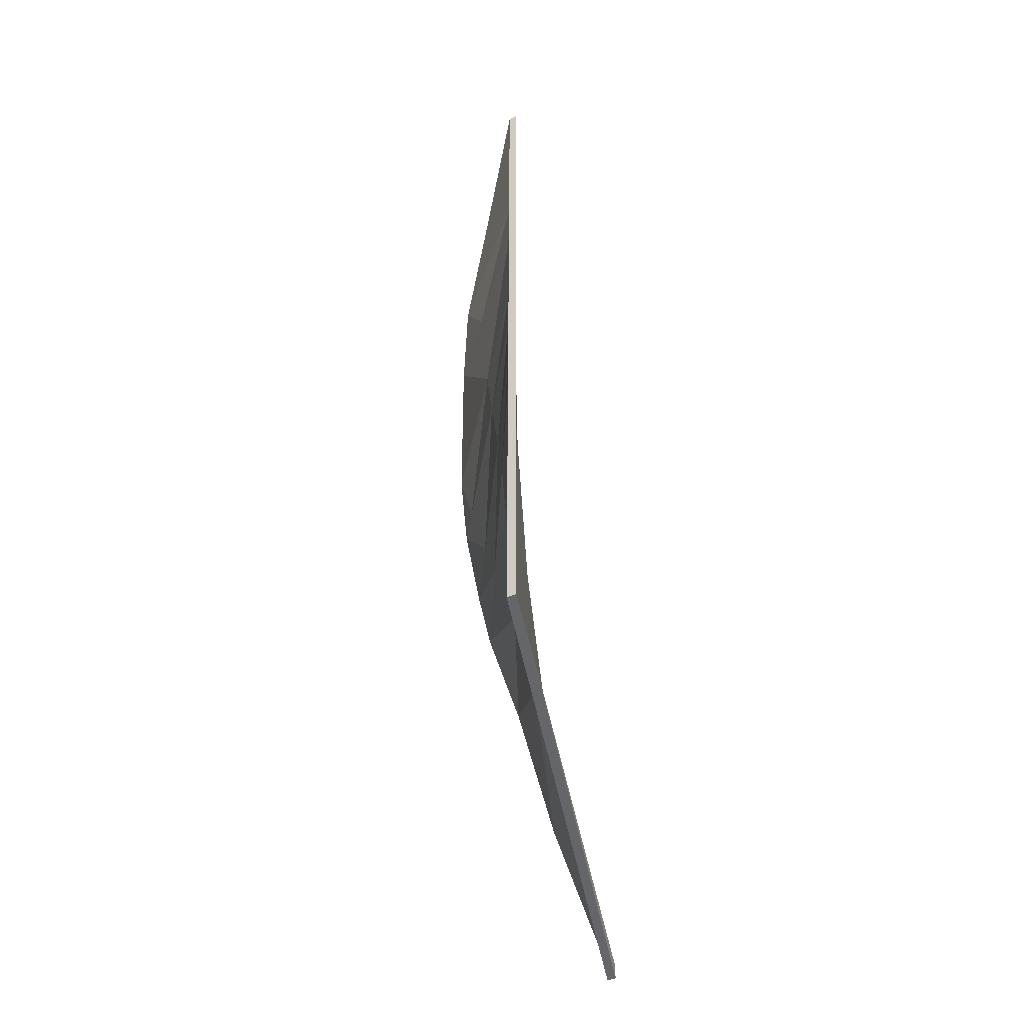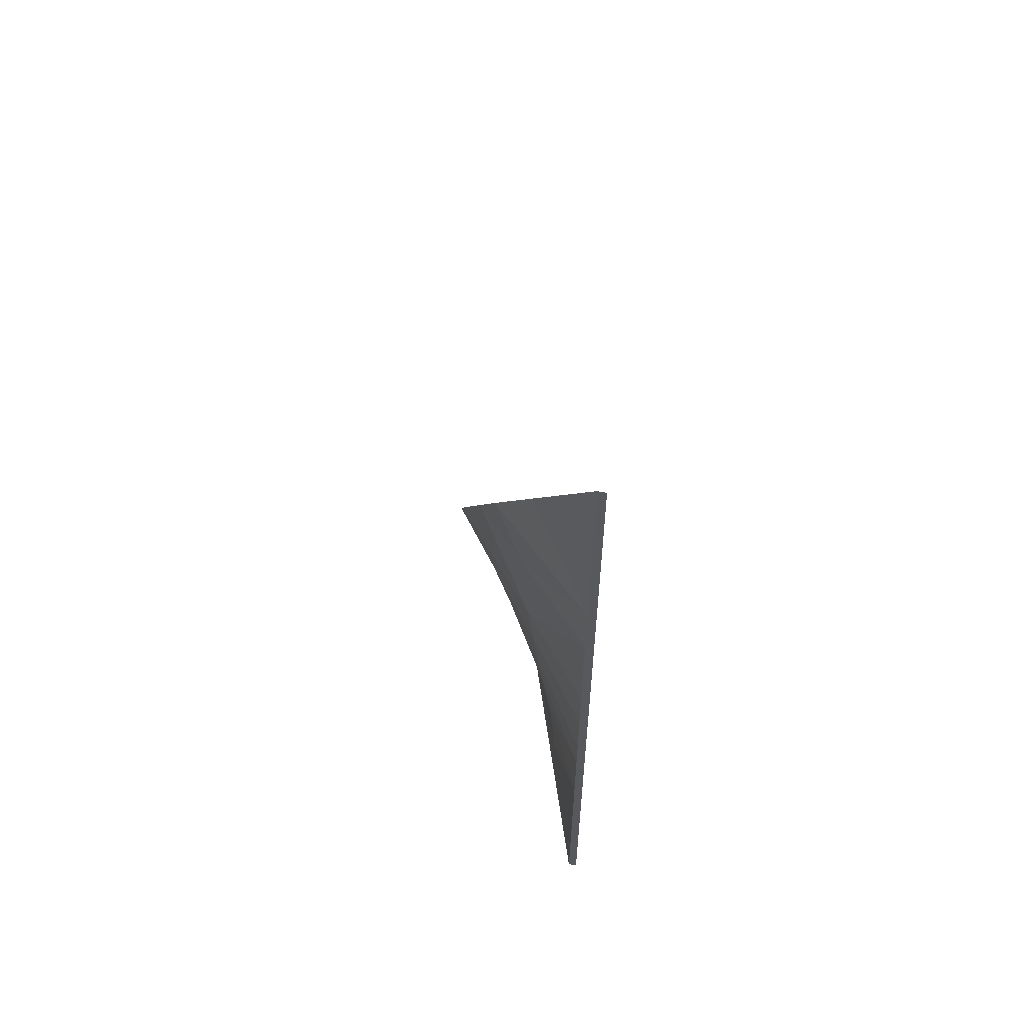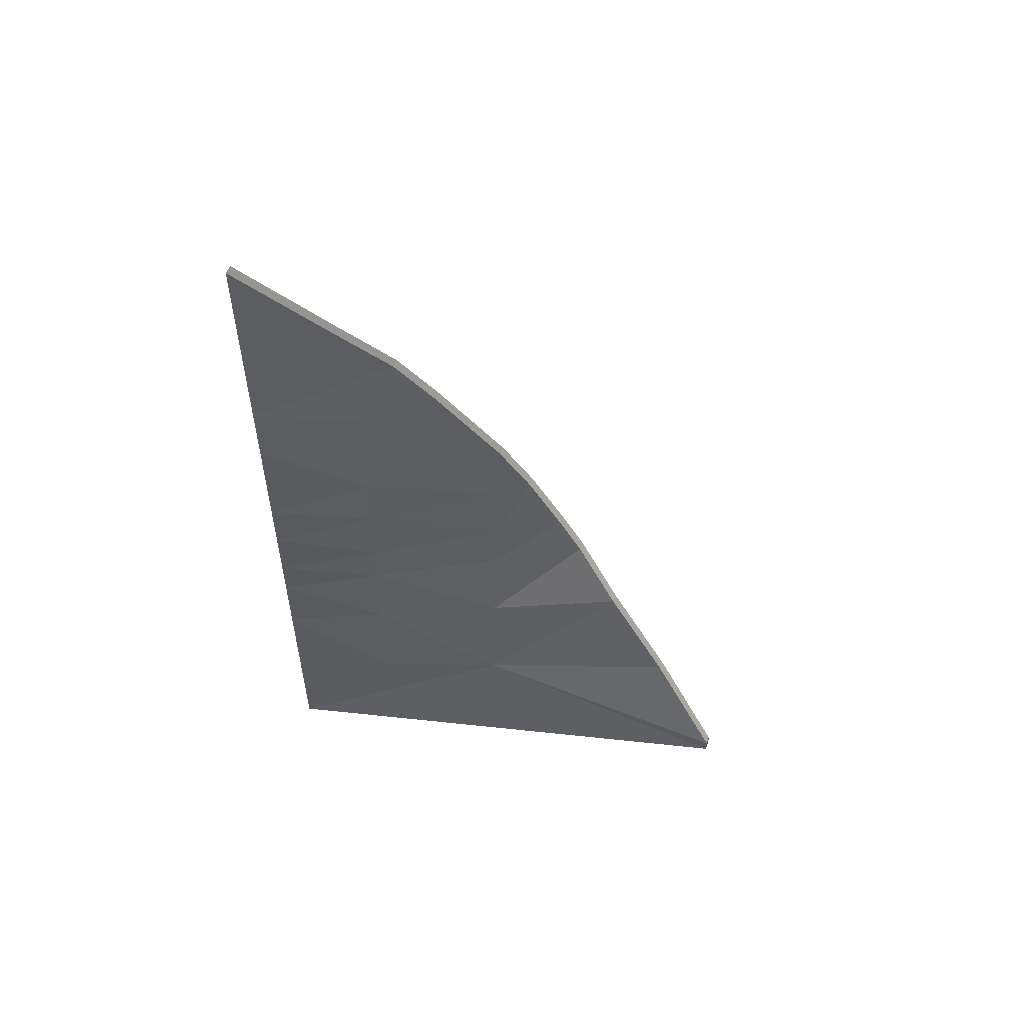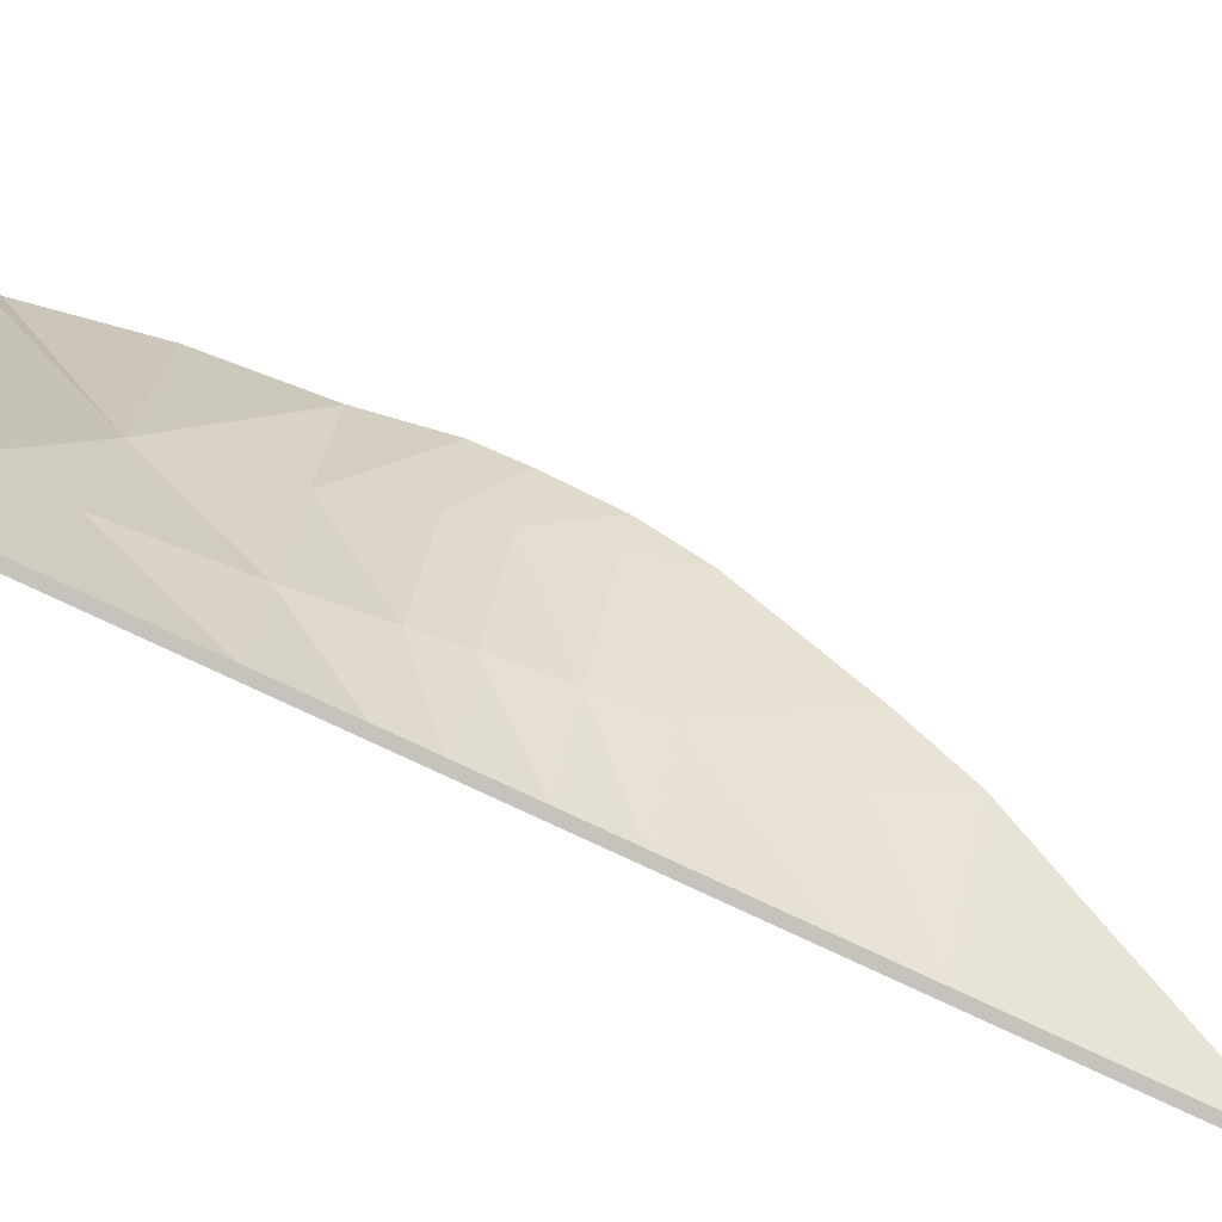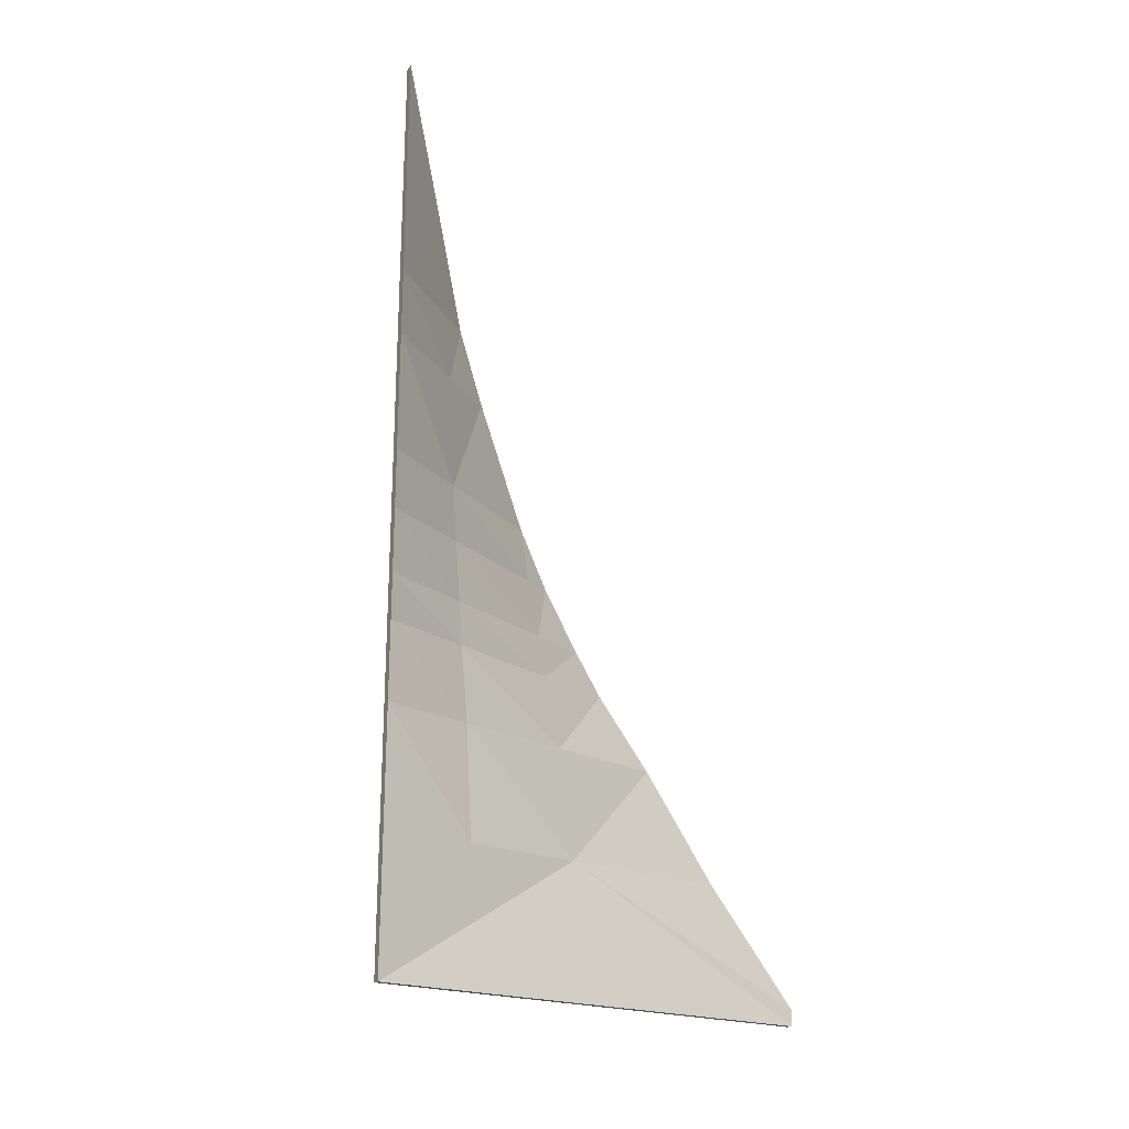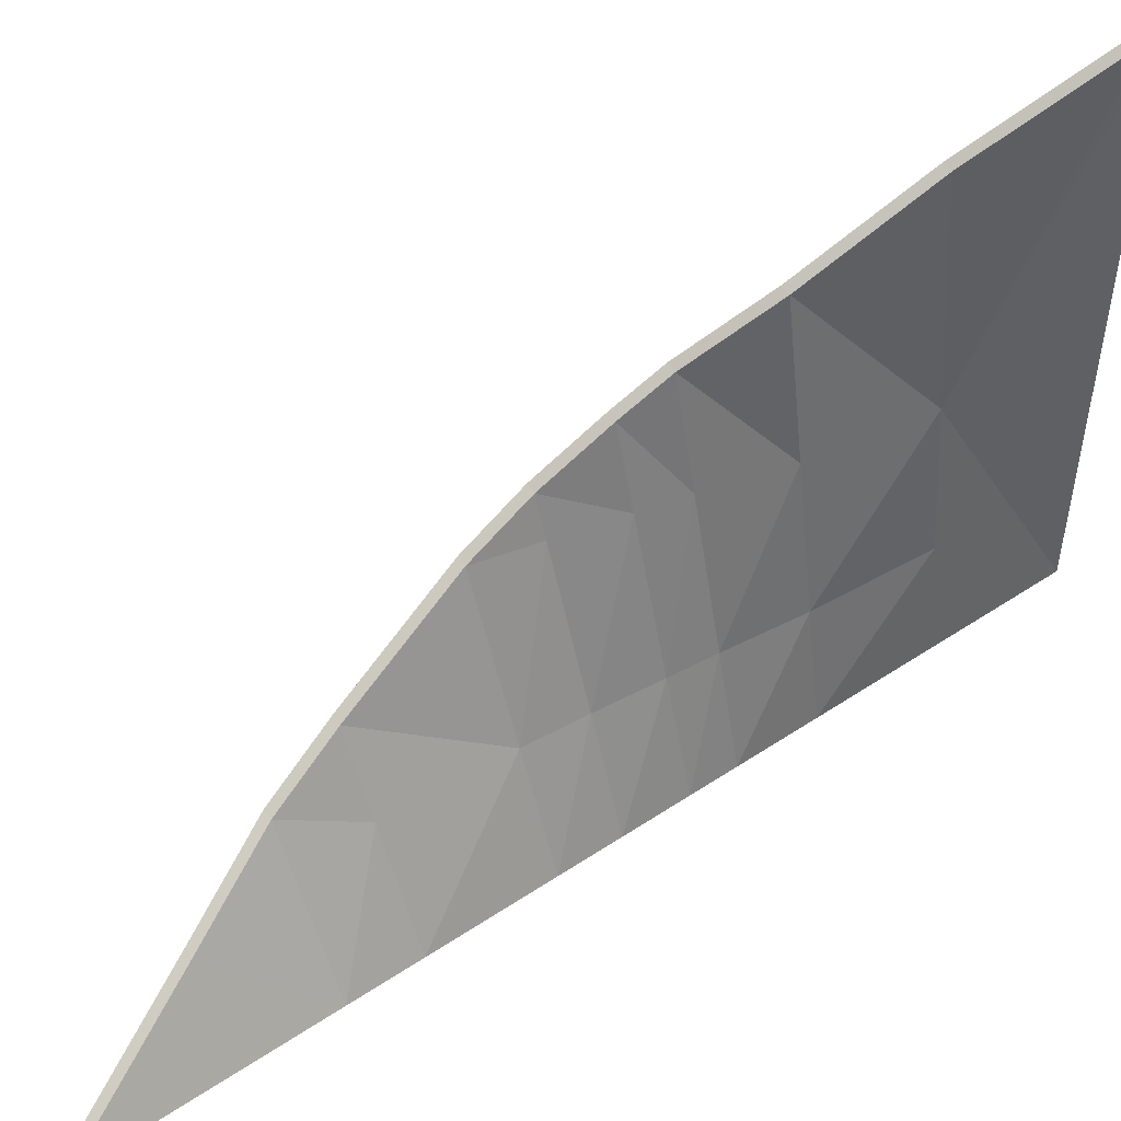
<metadata>
{"format":"obj","ext":"obj","renderer":"f3d","projection":"perspective","resolution":1024,"background":"white","views":[{"elev":-50.9,"azim":-168.8,"up":"+Y"},{"elev":59.3,"azim":174.5,"up":"+Y"},{"elev":57.6,"azim":-84.1,"up":"+Y"},{"elev":-74.4,"azim":64.1,"up":"+Z"},{"elev":-17.7,"azim":-132.1,"up":"+Y"},{"elev":48.6,"azim":-127.1,"up":"+Z"}]}
</metadata>
<code>
o sailMain_sailup_onPower_Plane.003
v 0.01096 2.839 6.184
v 0.01096 3.059 6.179
v 0.01096 14.72 -0.6336
v 0.01096 2.956 -0.751
v 0.01096 4.695 -0.7336
v 0.01096 6.183 -0.7188
v 0.01096 7.192 -0.7087
v 0.01096 7.778 -0.7029
v 0.01096 8.599 -0.6947
v 0.01096 9.366 -0.687
v 0.01096 10.9 -0.6717
v 0.01096 11.78 -0.663
v 0.01096 12.94 -0.6513
v 0.6102 12.94 0.4051
v 1.014 11.78 1.085
v 1.172 10.9 1.597
v 1.369 9.366 2.494
v 1.368 8.599 2.943
v 1.27 7.778 3.422
v 1.172 7.192 3.764
v 0.8639 6.183 4.354
v 0.531 4.695 5.223
v 0.9812 7.778 2.476
v 0.4305 7.778 0.6717
v 1.361 9.366 2.476
v 0.5909 9.366 0.6717
v 0.1337 4.695 0.6717
v 0.2912 4.695 2.476
v 0.7685 12.49 0.6717
v 0.6983 10.9 0.6717
v 0.5481 6.183 2.476
v 0.2448 6.183 0.6717
v 0.5208 8.599 0.6717
v 1.194 8.599 2.476
v 0.7767 11.78 0.6717
v 1.365 9.398 2.476
v 0.3692 7.192 0.6717
v 0.8375 7.192 2.476
v -0.1032 2.839 6.151
v -0.1032 3.059 6.146
v -0.1032 14.72 -0.6662
v -0.1032 2.956 -0.7836
v -0.1032 4.695 -0.7662
v -0.1032 6.183 -0.7514
v -0.1032 7.192 -0.7413
v -0.1032 7.778 -0.7355
v -0.1032 8.599 -0.7273
v -0.1032 9.366 -0.7196
v -0.1032 10.9 -0.7043
v -0.1032 11.78 -0.6956
v -0.1032 12.94 -0.6839
v 0.4961 12.94 0.3725
v 0.8999 11.78 1.053
v 1.058 10.9 1.565
v 1.255 9.366 2.462
v 1.254 8.599 2.91
v 1.156 7.778 3.39
v 1.058 7.192 3.732
v 0.7498 6.183 4.321
v 0.4169 4.695 5.19
v 0.867 7.778 2.443
v 0.3164 7.778 0.6391
v 1.247 9.366 2.443
v 0.4768 9.366 0.6391
v 0.01954 4.695 0.6391
v 0.1771 4.695 2.443
v 0.6543 12.49 0.6391
v 0.5842 10.9 0.6391
v 0.434 6.183 2.443
v 0.1307 6.183 0.6391
v 0.4067 8.599 0.6391
v 1.08 8.599 2.443
v 0.6626 11.78 0.6391
v 1.251 9.398 2.443
v 0.2551 7.192 0.6391
v 0.7234 7.192 2.443
f 28 21 22
f 31 20 21
f 38 19 20
f 23 18 19
f 34 17 18
f 17 25 36
f 30 15 16
f 15 35 29
f 14 13 3
f 30 12 35
f 23 33 34
f 24 9 33
f 28 32 31
f 27 6 32
f 12 13 14
f 34 26 25
f 33 10 26
f 31 37 38
f 32 7 37
f 26 30 16
f 26 11 30
f 38 24 23
f 37 8 24
f 27 28 4
f 59 66 60
f 58 69 59
f 57 76 58
f 56 61 57
f 55 72 56
f 55 74 63
f 53 68 54
f 53 67 73
f 52 41 51
f 50 68 73
f 71 61 72
f 47 62 71
f 70 66 69
f 44 65 70
f 52 51 50
f 64 72 63
f 48 71 64
f 75 69 76
f 45 70 75
f 54 68 64
f 49 64 68
f 62 76 61
f 46 75 62
f 39 40 66
f 5 44 6
f 58 21 20
f 3 52 14
f 6 45 7
f 59 22 21
f 29 53 15
f 16 74 36
f 7 46 8
f 14 67 29
f 60 2 22
f 15 54 16
f 8 47 9
f 39 4 1
f 36 55 17
f 9 48 10
f 2 39 1
f 17 56 18
f 10 49 11
f 13 41 3
f 18 57 19
f 11 50 12
f 4 43 5
f 57 20 19
f 12 51 13
f 28 31 21
f 31 38 20
f 38 23 19
f 23 34 18
f 34 25 17
f 30 35 15
f 30 11 12
f 23 24 33
f 24 8 9
f 28 27 32
f 27 5 6
f 14 29 12
f 29 35 12
f 34 33 26
f 33 9 10
f 31 32 37
f 32 6 7
f 16 36 26
f 36 25 26
f 26 10 11
f 38 37 24
f 37 7 8
f 28 22 2
f 2 1 28
f 1 4 28
f 4 5 27
f 59 69 66
f 58 76 69
f 57 61 76
f 56 72 61
f 55 63 72
f 53 73 68
f 50 49 68
f 71 62 61
f 47 46 62
f 70 65 66
f 44 43 65
f 73 67 50
f 67 52 50
f 64 71 72
f 48 47 71
f 75 70 69
f 45 44 70
f 63 74 64
f 74 54 64
f 49 48 64
f 62 75 76
f 46 45 75
f 40 60 66
f 66 65 42
f 65 43 42
f 42 39 66
f 5 43 44
f 58 59 21
f 3 41 52
f 6 44 45
f 59 60 22
f 29 67 53
f 16 54 74
f 7 45 46
f 14 52 67
f 60 40 2
f 15 53 54
f 8 46 47
f 39 42 4
f 36 74 55
f 9 47 48
f 2 40 39
f 17 55 56
f 10 48 49
f 13 51 41
f 18 56 57
f 11 49 50
f 4 42 43
f 57 58 20
f 12 50 51

</code>
